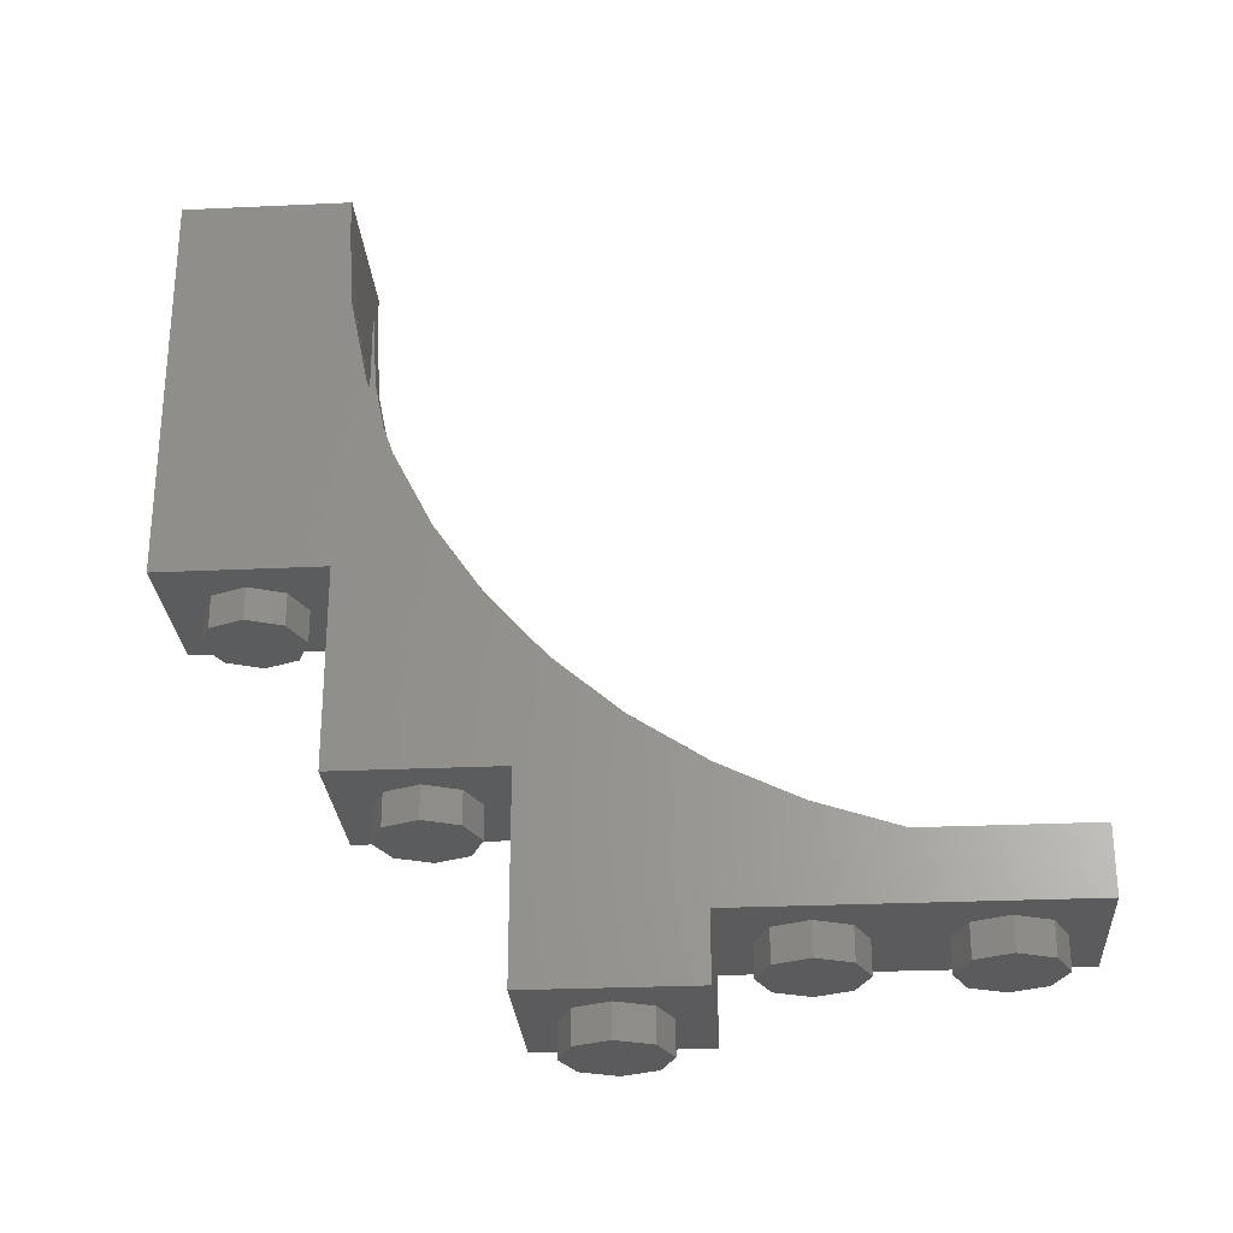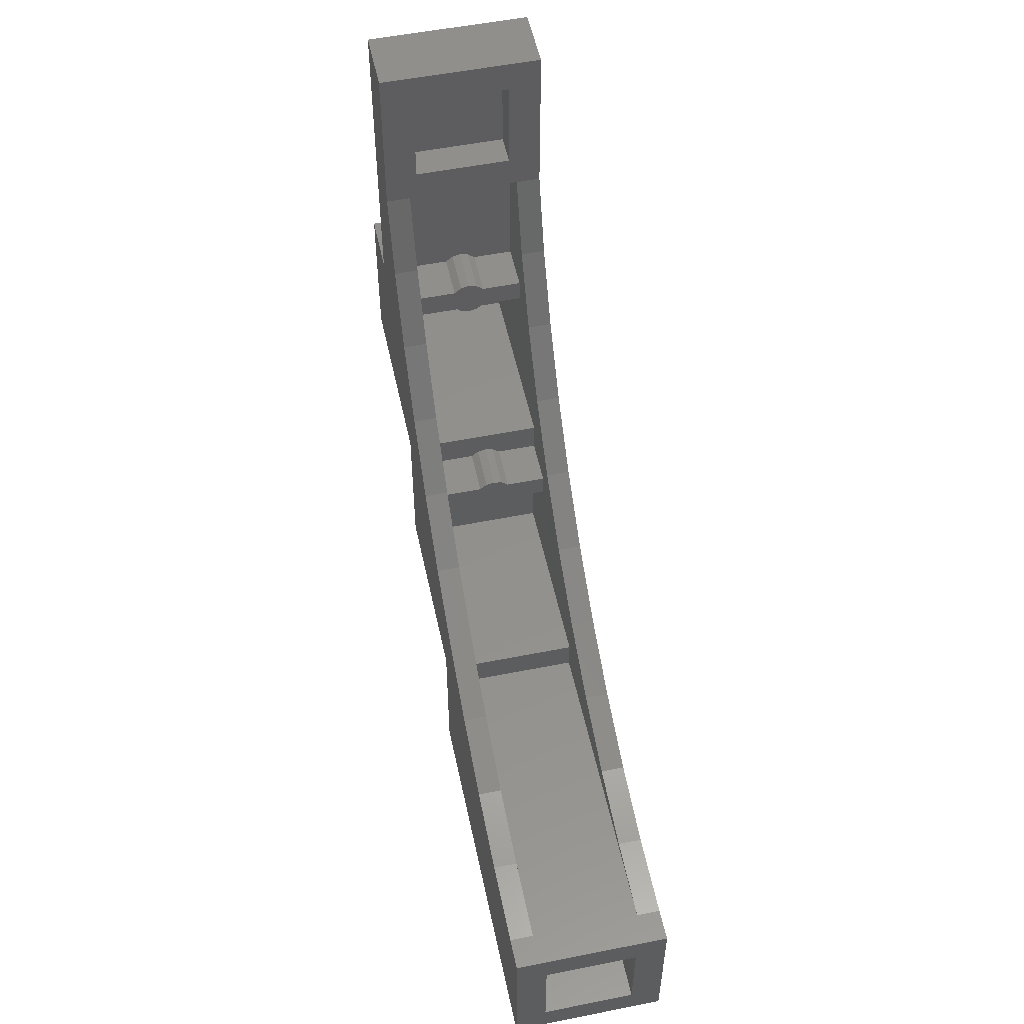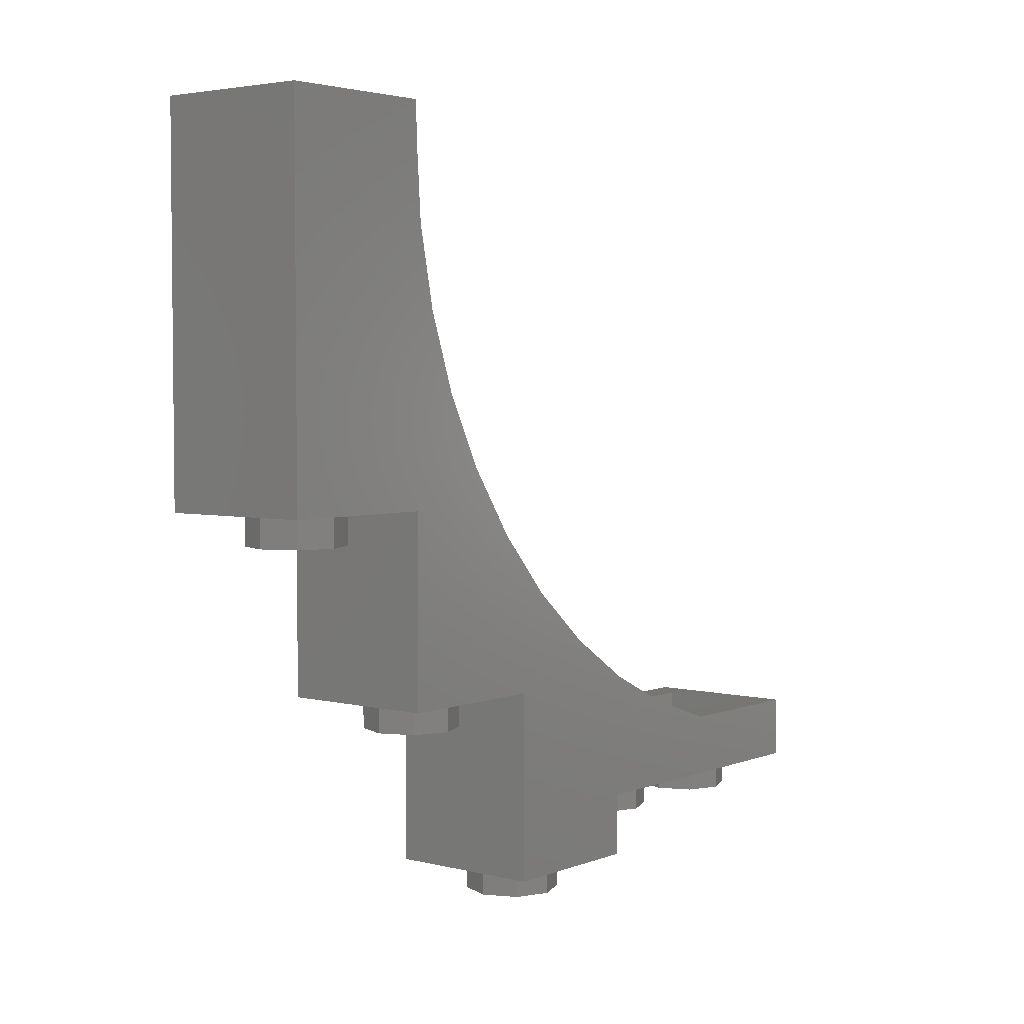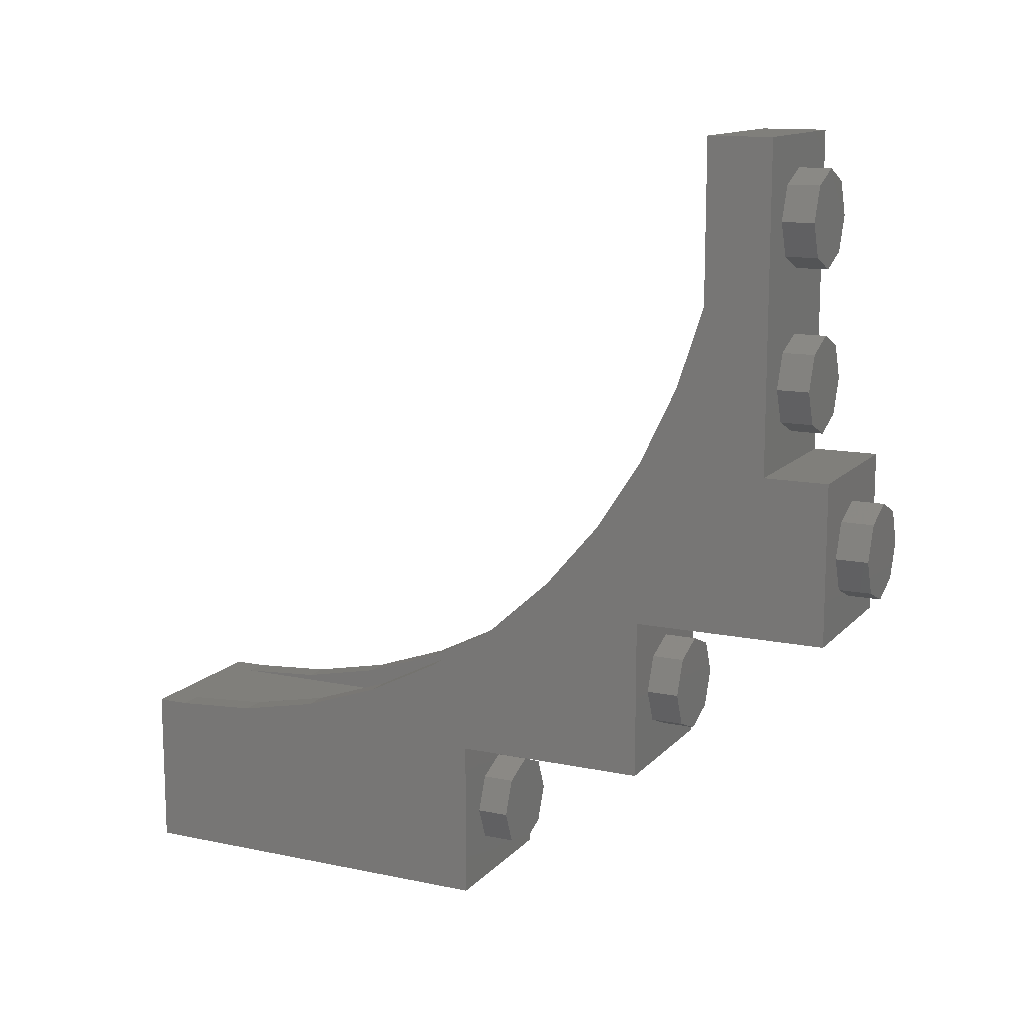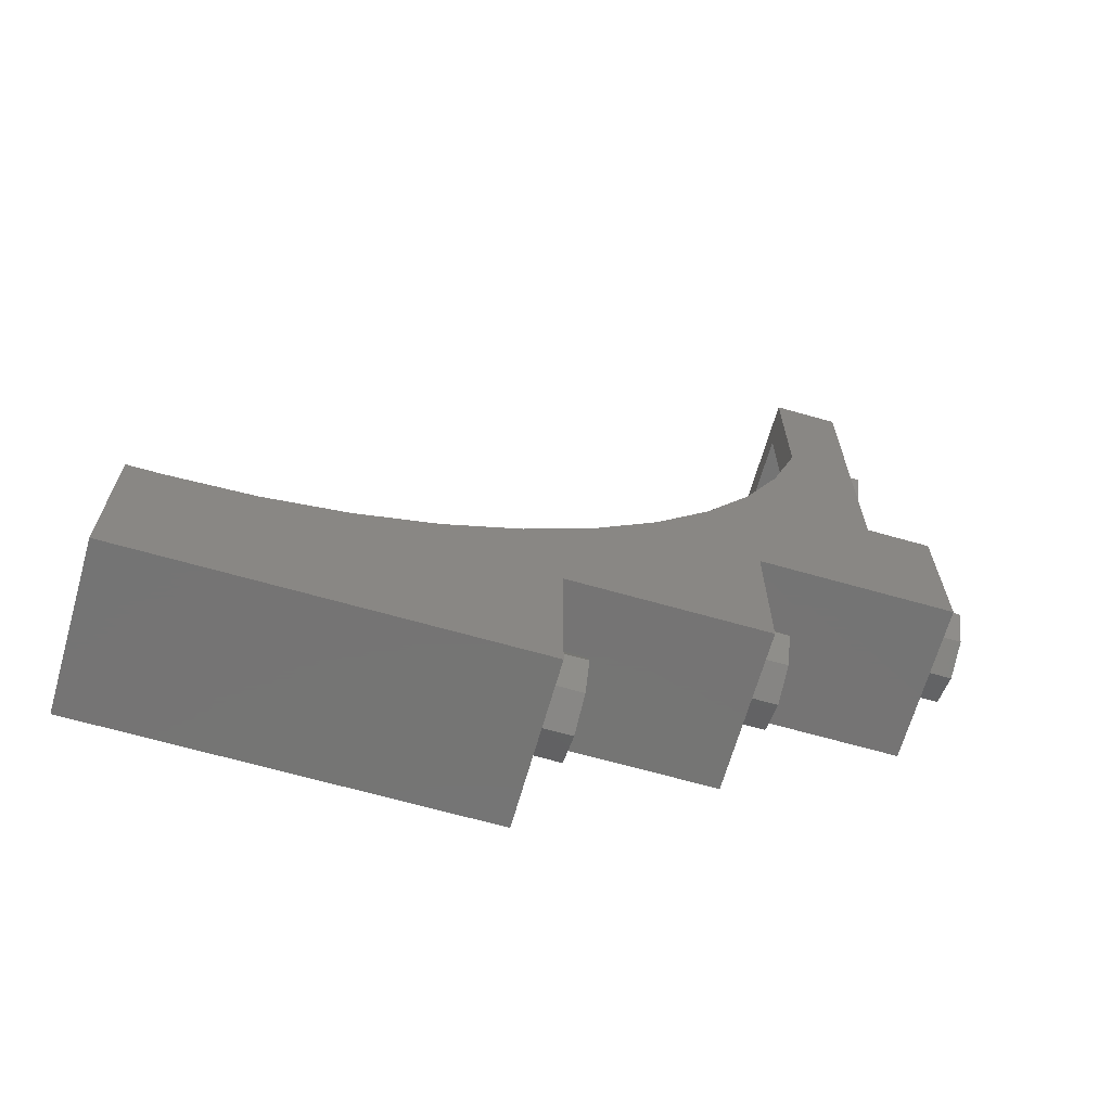
<metadata>
{"format":"stl","ext":"stl","renderer":"f3d","projection":"perspective","resolution":1024,"background":"white","views":[{"elev":-27.4,"azim":-85.9,"up":"+Y"},{"elev":53.5,"azim":168.0,"up":"+Z"},{"elev":3.7,"azim":-141.0,"up":"+Y"},{"elev":13.0,"azim":-64.4,"up":"+Z"},{"elev":-66.8,"azim":-105.9,"up":"+Z"}]}
</metadata>
<code>
# stl→obj: 295 verts, 386 faces
v -0.28 3.68 0.4
v -0.4 3.84 0.4
v -0.4 3.68 0.4
v 0.4 3.68 0.4
v 0.4 3.84 0.4
v 0.28 3.68 0.4
v -0.28 0.64 2.8
v -0.4 0.64 2.8
v -0.24 0.64 2.96
v 0.24 0.64 2.96
v 0.4 0.64 2.8
v 0.28 0.64 2.8
v -0.4 1.92 0.4
v -0.4 3.269 0.4278
v -0.4 2.865 0.5104
v -0.4 2.476 0.6464
v -0.4 0.96 0.4
v -0.4 1.764 1.069
v -0.4 2.106 0.8339
v -0.4 1.455 1.348
v -0.4 0 2
v -0.4 0.32 2
v -0.4 0 1.2
v -0.28 3.269 0.4278
v -0.28 2.08 0.4
v -0.28 2.865 0.5104
v -0.28 2.476 0.6464
v -0.28 1.764 1.069
v -0.28 1.455 1.348
v -0.28 1.12 0.56
v -0.28 0.16 1.36
v -0.28 0.9544 2.019
v -0.28 0.48 1.84
v -0.28 0.16 1.84
v -0.28 0.7722 2.399
v 0.28 2.08 0.4
v 0.28 3.269 0.4278
v 0.28 2.865 0.5104
v 0.28 2.476 0.6464
v 0.28 1.12 0.56
v 0.28 1.455 1.348
v 0.28 1.764 1.069
v 0.28 0.48 1.84
v 0.28 0.9544 2.019
v 0.28 0.16 1.36
v 0.28 0.16 1.84
v 0.28 0.7722 2.399
v 0.4 3.269 0.4278
v 0.4 1.92 0.4
v 0.4 2.865 0.5104
v 0.4 2.476 0.6464
v 0.4 2.106 0.8339
v 0.4 1.764 1.069
v 0.4 0.96 0.4
v 0.4 1.455 1.348
v 0.4 0 1.2
v 0.4 0.32 2
v 0.4 0 2
v -0.07787 1.36 1.2
v -0.04214 1.36 1.23
v 0 1.36 1.24
v 0.04214 1.36 1.23
v 0.07787 1.36 1.2
v 0.07787 1.36 1.08
v 0.04214 1.36 1.05
v -0.07787 1.36 1.08
v 0 1.36 1.04
v -0.04214 1.36 1.05
v -0.07787 0.72 2.12
v -0.04214 0.72 2.15
v 0 0.72 2.16
v 0.04214 0.72 2.15
v 0.07787 0.72 2.12
v 0.07787 0.72 2
v 0.04214 0.72 1.97
v -0.07787 0.72 2
v 0 0.72 1.96
v -0.04214 0.72 1.97
v 0.24 3.84 0.24
v -0.24 3.84 0.24
v -0.24 3.84 -0.24
v -0.4 3.84 -0.4
v 0.24 3.84 -0.24
v 0.4 3.84 -0.4
v -0.4 0.64 3.6
v -0.24 0.64 3.44
v 0.4 0.64 3.6
v 0.24 0.64 3.44
v -0.4 1.183 1.667
v -0.4 0.96 1.2
v -0.4 0.9544 2.019
v -0.4 0.7722 2.399
v -0.4 0.32 2.8
v -0.28 2.106 0.8339
v -0.28 2.08 0.56
v -0.28 1.183 1.667
v -0.28 1.12 1.36
v -0.28 0.48 2.8
v 0.28 2.106 0.8339
v 0.28 2.08 0.56
v 0.28 1.183 1.667
v 0.28 1.12 1.36
v 0.28 0.48 2.8
v 0.4 1.183 1.667
v 0.4 0.96 1.2
v 0.4 0.9544 2.019
v 0.4 0.7722 2.399
v 0.4 0.32 2.8
v -0.4 0.6399 2.8
v -0.28 0.6399 2.8
v -0.28 0.7723 2.399
v -0.4 0.7723 2.399
v -0.28 0.9543 2.019
v -0.4 0.9543 2.019
v -0.28 2.106 0.8338
v -0.4 2.106 0.8338
v -0.28 2.476 0.6465
v -0.4 2.476 0.6465
v -0.28 2.865 0.5103
v -0.4 2.865 0.5103
v -0.28 3.269 0.4277
v -0.4 3.269 0.4277
v 0.28 0.6399 2.8
v 0.4 0.6399 2.8
v 0.4 0.7723 2.399
v 0.28 0.7723 2.399
v 0.4 0.9543 2.019
v 0.28 0.9543 2.019
v 0.4 2.106 0.8338
v 0.28 2.106 0.8338
v 0.4 2.476 0.6465
v 0.28 2.476 0.6465
v 0.4 2.865 0.5103
v 0.28 2.865 0.5103
v 0.4 3.269 0.4277
v 0.28 3.269 0.4277
v -0.28 1.12 1.2
v -0.07785 1.12 1.2
v -0.07785 1.36 1.2
v -0.28 1.36 1.2
v -0.07785 1.12 1.08
v -0.28 1.12 1.08
v -0.28 1.36 1.08
v -0.07785 1.36 1.08
v 0.07787 1.12 1.2
v 0.04214 1.12 1.23
v 0 1.12 1.24
v -0.04214 1.12 1.23
v -0.07787 1.12 1.2
v -0.07787 1.12 1.08
v -0.04214 1.12 1.05
v 0 1.12 1.04
v 0.04214 1.12 1.05
v 0.07787 1.12 1.08
v 0.07785 1.36 1.08
v 0.07785 1.36 1.2
v 0.28 1.36 1.2
v 0.28 1.36 1.08
v 0.28 1.12 1.08
v 0.07785 1.12 1.08
v 0.07785 1.12 1.2
v 0.28 1.12 1.2
v -0.28 0.48 2.12
v -0.07785 0.48 2.12
v -0.07785 0.72 2.12
v -0.28 0.72 2.12
v -0.07785 0.48 2
v -0.28 0.48 2
v -0.28 0.72 2
v -0.07785 0.72 2
v 0.07787 0.48 2.12
v 0.04214 0.48 2.15
v 0 0.48 2.16
v -0.04214 0.48 2.15
v -0.07787 0.48 2.12
v -0.07787 0.48 2
v -0.04214 0.48 1.97
v 0 0.48 1.96
v 0.04214 0.48 1.97
v 0.07787 0.48 2
v 0.07785 0.72 2
v 0.07785 0.72 2.12
v 0.28 0.72 2.12
v 0.28 0.72 2
v 0.28 0.48 2
v 0.07785 0.48 2
v 0.07785 0.48 2.12
v 0.28 0.48 2.12
v -0.24 0.48 3.44
v 0.24 0.48 3.44
v 0.24 0.48 2.96
v -0.24 0.48 2.96
v 0.24 2.08 0.24
v 0.24 2.08 -0.24
v -0.24 2.08 0.24
v -0.24 2.08 -0.24
v 0.4 1.92 -0.4
v -0.4 1.92 -0.4
v -0.4 0.32 3.6
v 0.4 0.32 3.6
v 0 1.76 0.24
v 0 1.92 0.24
v -0.1697 1.92 0.1697
v -0.1697 1.76 0.1697
v -0.24 1.92 -0
v -0.24 1.76 -0
v -0.1697 1.92 -0.1697
v -0.1697 1.76 -0.1697
v 0 1.92 -0.24
v 0 1.76 -0.24
v 0.1697 1.92 -0.1697
v 0.1697 1.76 -0.1697
v 0.24 1.92 0
v 0.24 1.76 0
v 0.1697 1.92 0.1697
v 0.1697 1.76 0.1697
v -0 1.92 0.24
v -0 1.76 0.24
v 0 0.8 1.04
v 0 0.96 1.04
v -0.1697 0.96 0.9697
v -0.1697 0.8 0.9697
v -0.24 0.96 0.8
v -0.24 0.8 0.8
v -0.1697 0.96 0.6303
v -0.1697 0.8 0.6303
v 0 0.96 0.56
v 0 0.8 0.56
v 0.1697 0.96 0.6303
v 0.1697 0.8 0.6303
v 0.24 0.96 0.8
v 0.24 0.8 0.8
v 0.1697 0.96 0.9697
v 0.1697 0.8 0.9697
v -0 0.96 1.04
v -0 0.8 1.04
v 0 -0.16 1.84
v 0 0 1.84
v -0.1697 0 1.77
v -0.1697 -0.16 1.77
v -0.24 0 1.6
v -0.24 -0.16 1.6
v -0.1697 0 1.43
v -0.1697 -0.16 1.43
v 0 0 1.36
v 0 -0.16 1.36
v 0.1697 0 1.43
v 0.1697 -0.16 1.43
v 0.24 0 1.6
v 0.24 -0.16 1.6
v 0.1697 0 1.77
v 0.1697 -0.16 1.77
v -0 0 1.84
v -0 -0.16 1.84
v 0 0.16 2.64
v 0 0.32 2.64
v -0.1697 0.32 2.57
v -0.1697 0.16 2.57
v -0.24 0.32 2.4
v -0.24 0.16 2.4
v -0.1697 0.32 2.23
v -0.1697 0.16 2.23
v 0 0.32 2.16
v 0 0.16 2.16
v 0.1697 0.32 2.23
v 0.1697 0.16 2.23
v 0.24 0.32 2.4
v 0.24 0.16 2.4
v 0.1697 0.32 2.57
v 0.1697 0.16 2.57
v -0 0.32 2.64
v -0 0.16 2.64
v 0 0.16 3.44
v 0 0.32 3.44
v -0.1697 0.32 3.37
v -0.1697 0.16 3.37
v -0.24 0.32 3.2
v -0.24 0.16 3.2
v -0.1697 0.32 3.03
v -0.1697 0.16 3.03
v 0 0.32 2.96
v 0 0.16 2.96
v 0.1697 0.32 3.03
v 0.1697 0.16 3.03
v 0.24 0.32 3.2
v 0.24 0.16 3.2
v 0.1697 0.32 3.37
v 0.1697 0.16 3.37
v -0 0.32 3.44
v -0 0.16 3.44
v 0 1.76 0
v 0 0.8 0.8
v 0 -0.16 1.6
v 0 0.16 2.4
v 0 0.16 3.2
f 1 2 3
f 4 5 6
f 7 8 9
f 10 11 12
f 13 14 3
f 13 15 14
f 13 16 15
f 17 18 19
f 17 20 18
f 21 22 23
f 1 24 25
f 24 26 25
f 26 27 25
f 28 29 30
f 31 32 33
f 31 33 34
f 32 35 33
f 36 37 6
f 36 38 37
f 36 39 38
f 40 41 42
f 43 44 45
f 46 43 45
f 43 47 44
f 4 48 49
f 48 50 49
f 50 51 49
f 52 53 54
f 53 55 54
f 56 57 58
f 59 60 61
f 59 61 62
f 59 62 63
f 64 65 66
f 65 67 66
f 67 68 66
f 69 70 71
f 69 71 72
f 69 72 73
f 74 75 76
f 75 77 76
f 77 78 76
f 5 79 80
f 5 80 2
f 2 80 81
f 2 81 82
f 82 81 83
f 82 83 84
f 84 83 79
f 84 79 5
f 2 1 6
f 2 6 5
f 64 66 59
f 64 59 63
f 74 76 69
f 74 69 73
f 12 7 9
f 12 9 10
f 8 85 86
f 8 86 9
f 85 87 88
f 85 88 86
f 87 11 10
f 87 10 88
f 19 16 13
f 19 13 17
f 89 20 17
f 89 17 90
f 89 90 23
f 89 23 91
f 92 91 23
f 92 23 22
f 8 92 22
f 8 22 93
f 25 27 94
f 25 94 95
f 30 95 94
f 30 94 28
f 30 29 96
f 30 96 97
f 31 97 96
f 31 96 32
f 33 35 7
f 33 7 98
f 99 39 36
f 99 36 100
f 99 100 40
f 99 40 42
f 101 41 40
f 101 40 102
f 101 102 45
f 101 45 44
f 12 47 43
f 12 43 103
f 49 51 52
f 49 52 54
f 54 55 104
f 54 104 105
f 56 105 104
f 56 104 106
f 56 106 107
f 56 107 57
f 57 107 11
f 57 11 108
f 109 110 111
f 109 111 112
f 112 111 113
f 112 113 114
f 114 113 96
f 114 96 89
f 89 96 29
f 89 29 20
f 20 29 28
f 20 28 18
f 18 28 115
f 18 115 116
f 116 115 117
f 116 117 118
f 118 117 119
f 118 119 120
f 120 119 121
f 120 121 122
f 122 121 1
f 122 1 3
f 123 124 125
f 123 125 126
f 126 125 127
f 126 127 128
f 128 127 104
f 128 104 101
f 101 104 55
f 101 55 41
f 41 55 53
f 41 53 42
f 42 53 129
f 42 129 130
f 130 129 131
f 130 131 132
f 132 131 133
f 132 133 134
f 134 133 135
f 134 135 136
f 136 135 4
f 136 4 6
f 137 138 139
f 137 139 140
f 141 142 143
f 141 143 144
f 143 140 139
f 143 139 144
f 145 63 62
f 145 62 146
f 146 62 61
f 146 61 147
f 147 61 60
f 147 60 148
f 148 60 59
f 148 59 149
f 150 66 68
f 150 68 151
f 151 68 67
f 151 67 152
f 152 67 65
f 152 65 153
f 153 65 64
f 153 64 154
f 155 156 157
f 155 157 158
f 155 158 159
f 155 159 160
f 157 156 161
f 157 161 162
f 163 164 165
f 163 165 166
f 167 168 169
f 167 169 170
f 169 166 165
f 169 165 170
f 171 73 72
f 171 72 172
f 172 72 71
f 172 71 173
f 173 71 70
f 173 70 174
f 174 70 69
f 174 69 175
f 176 76 78
f 176 78 177
f 177 78 77
f 177 77 178
f 178 77 75
f 178 75 179
f 179 75 74
f 179 74 180
f 181 182 183
f 181 183 184
f 181 184 185
f 181 185 186
f 183 182 187
f 183 187 188
f 1 25 36
f 1 36 6
f 95 100 36
f 95 36 25
f 100 95 30
f 100 30 40
f 30 97 102
f 30 102 40
f 97 31 45
f 97 45 102
f 34 46 45
f 34 45 31
f 33 43 46
f 33 46 34
f 103 43 33
f 103 33 98
f 98 7 12
f 98 12 103
f 189 190 191
f 189 191 192
f 189 86 88
f 189 88 190
f 192 9 86
f 192 86 189
f 191 10 9
f 191 9 192
f 190 88 10
f 190 10 191
f 193 79 83
f 193 83 194
f 195 80 79
f 195 79 193
f 196 81 80
f 196 80 195
f 194 83 81
f 194 81 196
f 195 193 194
f 195 194 196
f 197 49 13
f 197 13 198
f 198 13 2
f 198 2 82
f 49 197 84
f 49 84 5
f 197 198 82
f 197 82 84
f 54 105 90
f 54 90 17
f 54 17 13
f 54 13 49
f 23 56 58
f 23 58 21
f 105 56 23
f 105 23 90
f 22 21 58
f 22 58 57
f 108 93 22
f 108 22 57
f 199 93 108
f 199 108 200
f 200 108 11
f 200 11 87
f 93 199 85
f 93 85 8
f 199 200 87
f 199 87 85
f 201 202 203
f 201 203 204
f 204 203 205
f 204 205 206
f 206 205 207
f 206 207 208
f 208 207 209
f 208 209 210
f 210 209 211
f 210 211 212
f 212 211 213
f 212 213 214
f 214 213 215
f 214 215 216
f 216 215 217
f 216 217 218
f 219 220 221
f 219 221 222
f 222 221 223
f 222 223 224
f 224 223 225
f 224 225 226
f 226 225 227
f 226 227 228
f 228 227 229
f 228 229 230
f 230 229 231
f 230 231 232
f 232 231 233
f 232 233 234
f 234 233 235
f 234 235 236
f 237 238 239
f 237 239 240
f 240 239 241
f 240 241 242
f 242 241 243
f 242 243 244
f 244 243 245
f 244 245 246
f 246 245 247
f 246 247 248
f 248 247 249
f 248 249 250
f 250 249 251
f 250 251 252
f 252 251 253
f 252 253 254
f 255 256 257
f 255 257 258
f 258 257 259
f 258 259 260
f 260 259 261
f 260 261 262
f 262 261 263
f 262 263 264
f 264 263 265
f 264 265 266
f 266 265 267
f 266 267 268
f 268 267 269
f 268 269 270
f 270 269 271
f 270 271 272
f 273 274 275
f 273 275 276
f 276 275 277
f 276 277 278
f 278 277 279
f 278 279 280
f 280 279 281
f 280 281 282
f 282 281 283
f 282 283 284
f 284 283 285
f 284 285 286
f 286 285 287
f 286 287 288
f 288 287 289
f 288 289 290
f 291 201 204
f 291 204 206
f 291 206 208
f 291 208 210
f 291 210 212
f 291 212 214
f 291 214 216
f 291 216 218
f 292 219 222
f 292 222 224
f 292 224 226
f 292 226 228
f 292 228 230
f 292 230 232
f 292 232 234
f 292 234 236
f 293 237 240
f 293 240 242
f 293 242 244
f 293 244 246
f 293 246 248
f 293 248 250
f 293 250 252
f 293 252 254
f 294 255 258
f 294 258 260
f 294 260 262
f 294 262 264
f 294 264 266
f 294 266 268
f 294 268 270
f 294 270 272
f 295 273 276
f 295 276 278
f 295 278 280
f 295 280 282
f 295 282 284
f 295 284 286
f 295 286 288
f 295 288 290

</code>
